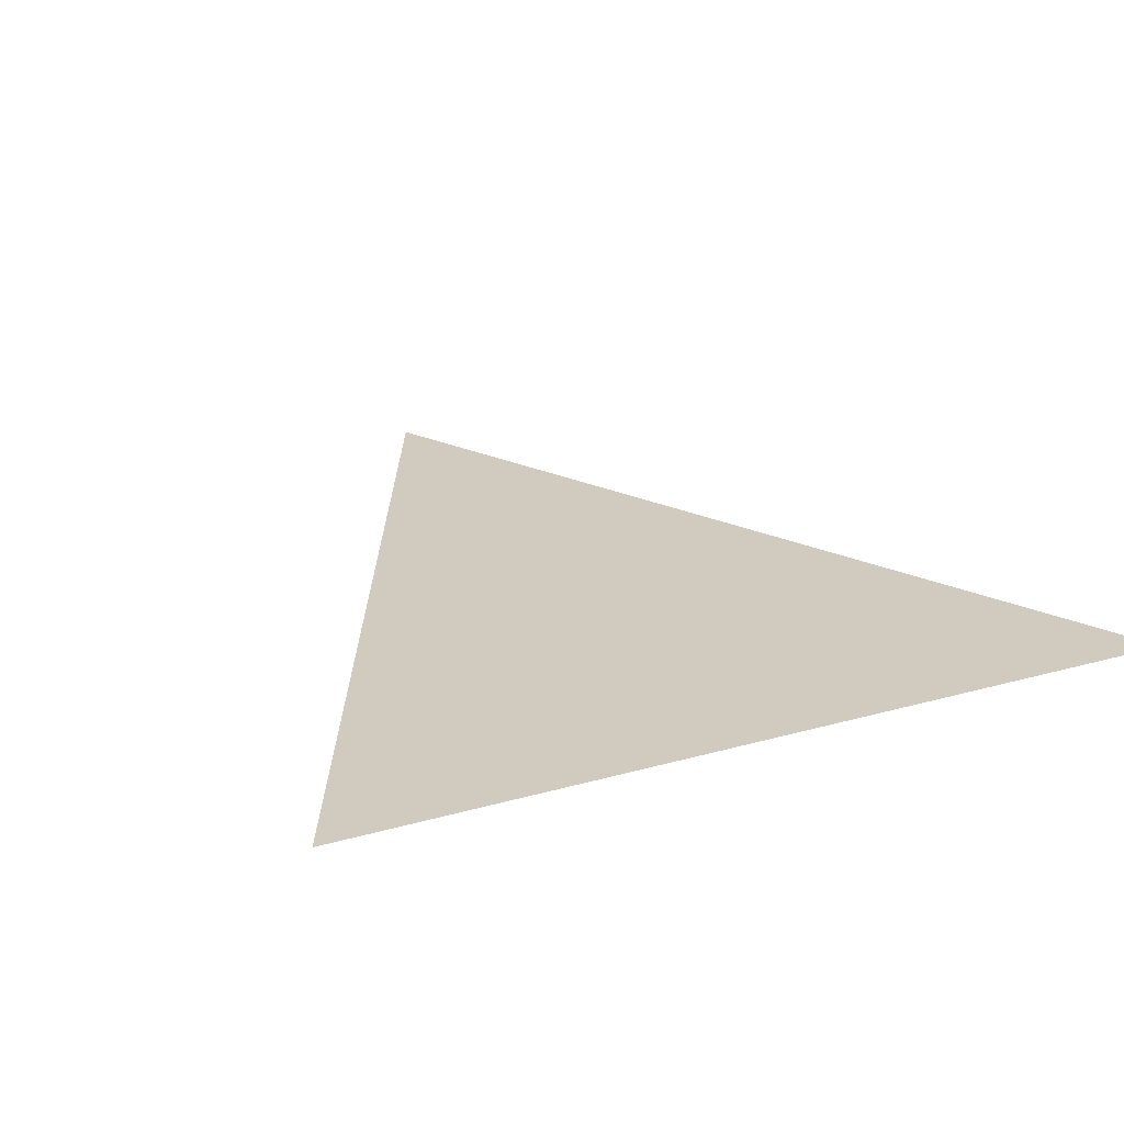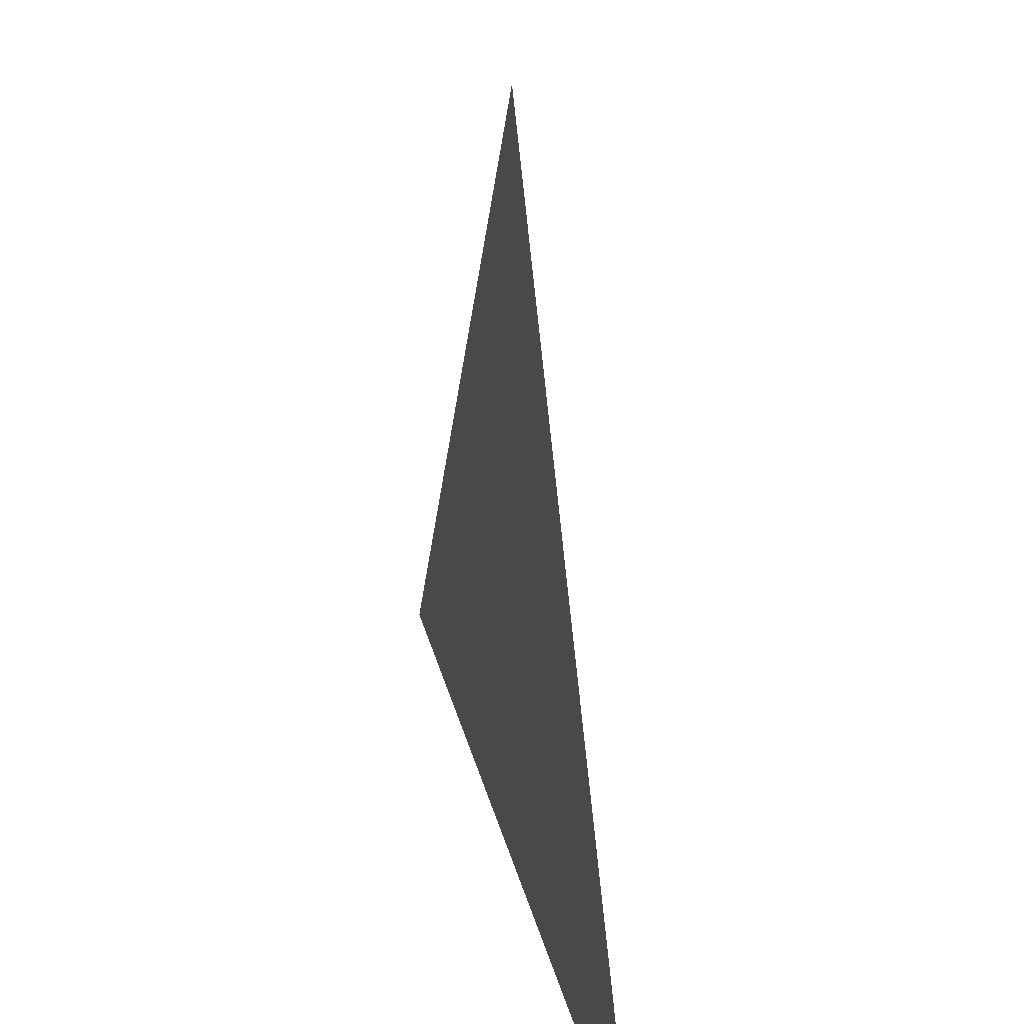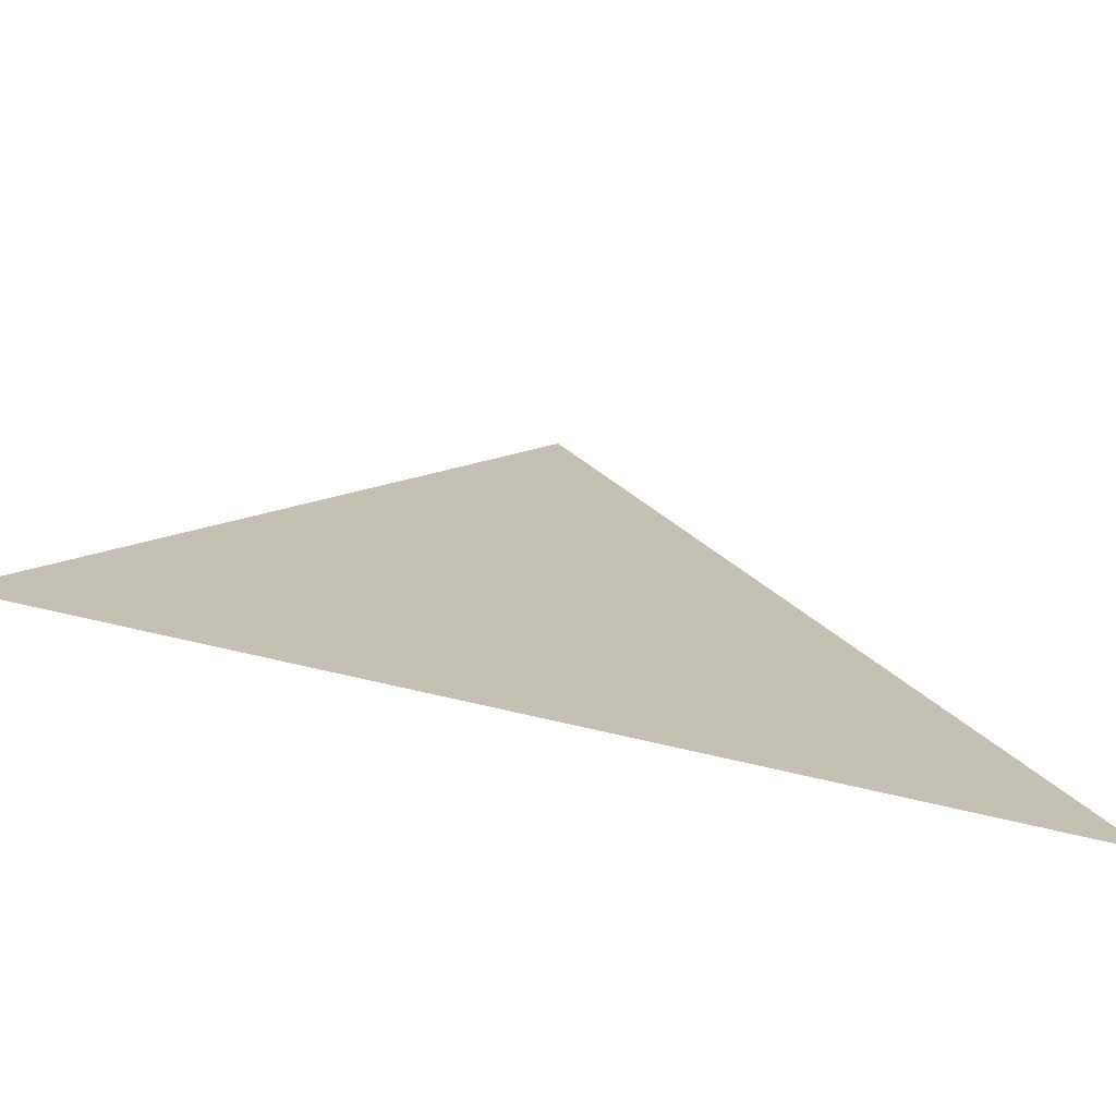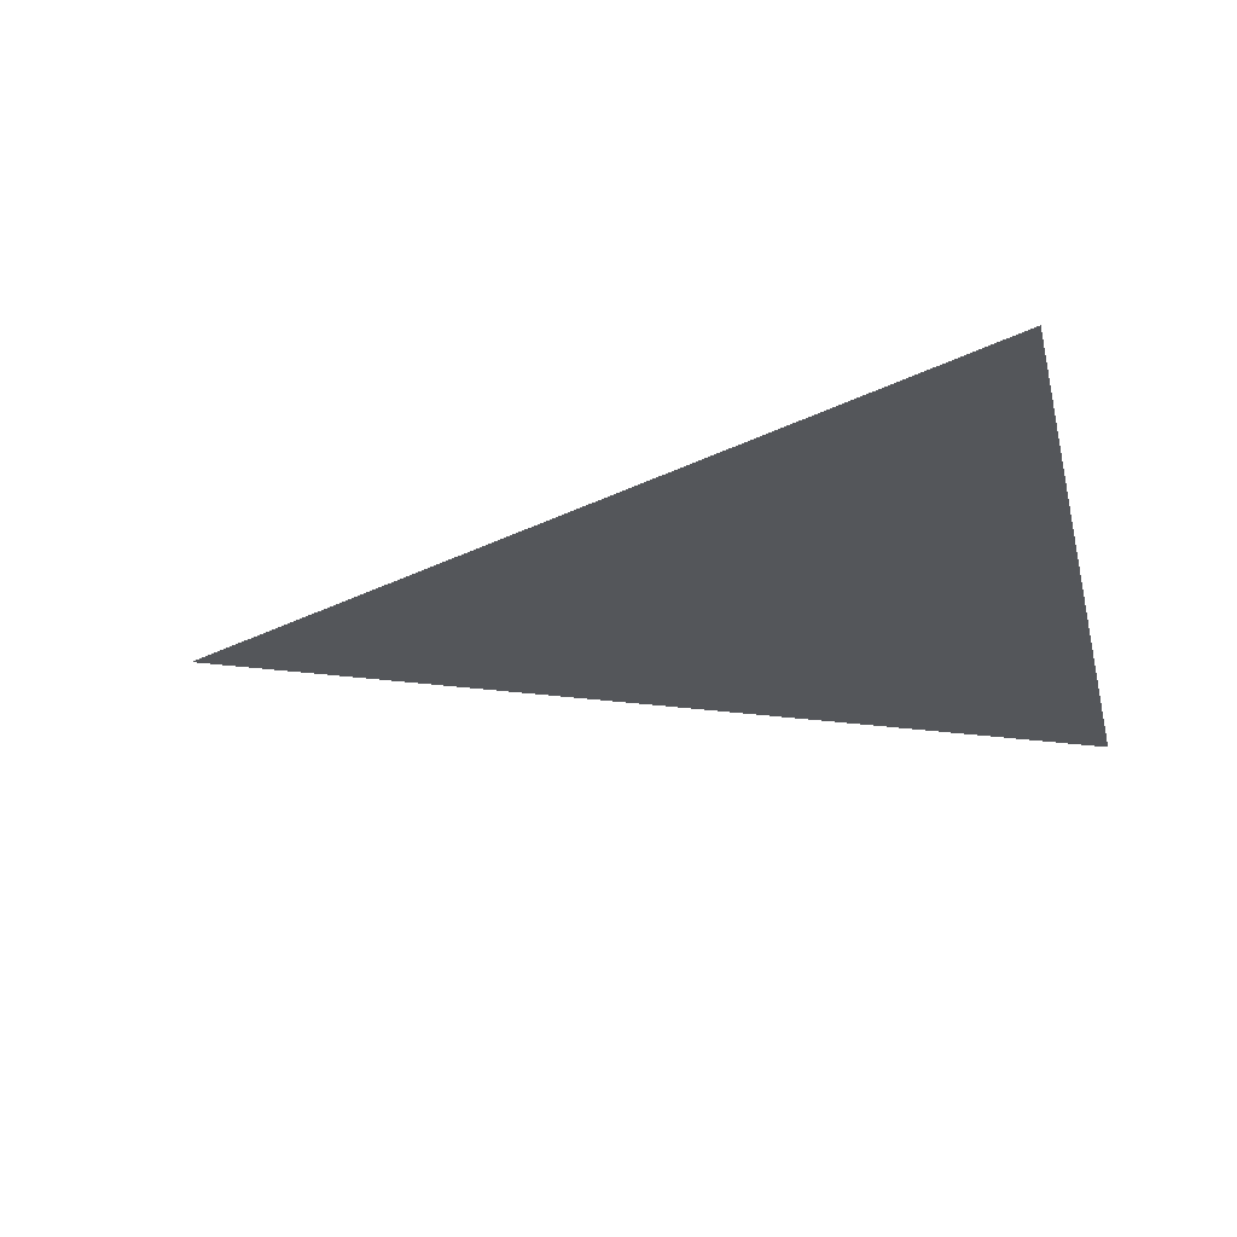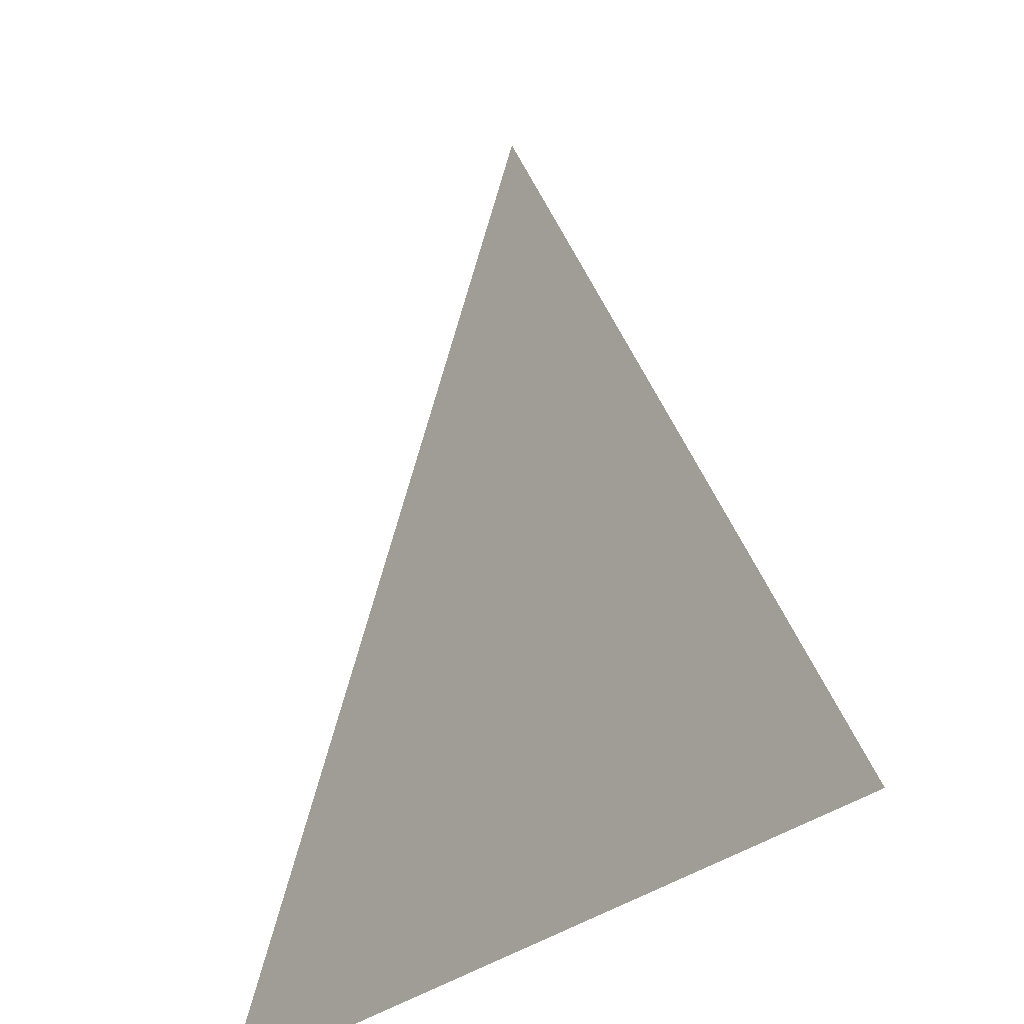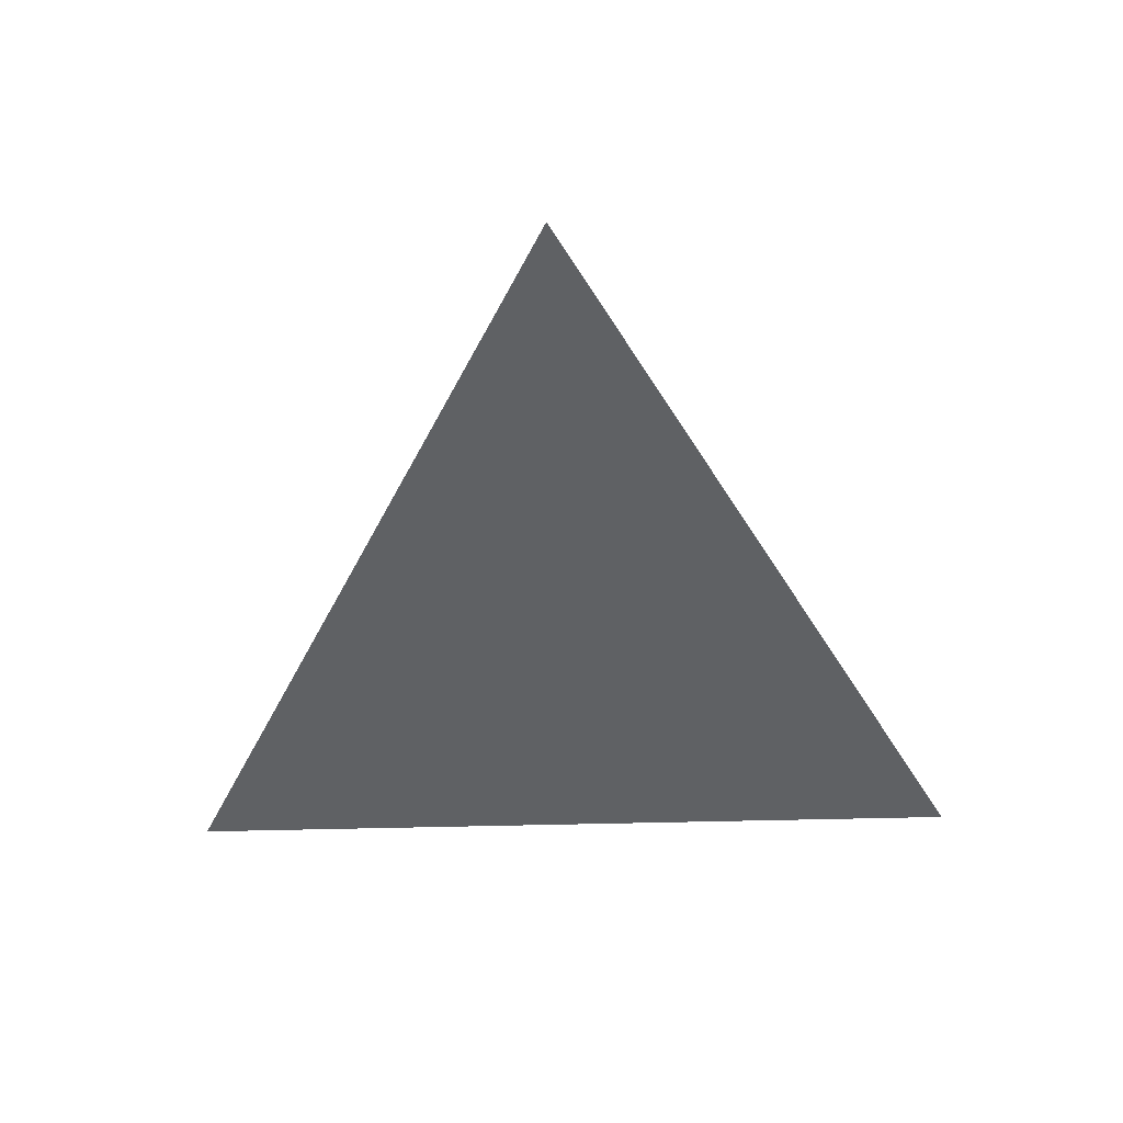
<metadata>
{"format":"obj","ext":"obj","renderer":"f3d","projection":"perspective","resolution":1024,"background":"white","views":[{"elev":23.6,"azim":-25.7,"up":"+Z"},{"elev":34.5,"azim":-104.4,"up":"+Y"},{"elev":-74.6,"azim":-13.0,"up":"+Y"},{"elev":-25.3,"azim":-76.6,"up":"+Z"},{"elev":-30.6,"azim":-128.9,"up":"+Y"},{"elev":-45.7,"azim":-178.2,"up":"+Z"}]}
</metadata>
<code>
g Top_Right_Triangle
v 1 -1 -0
v -1 -1 -0
v 0.000226 1 0
f 1 2 3

</code>
